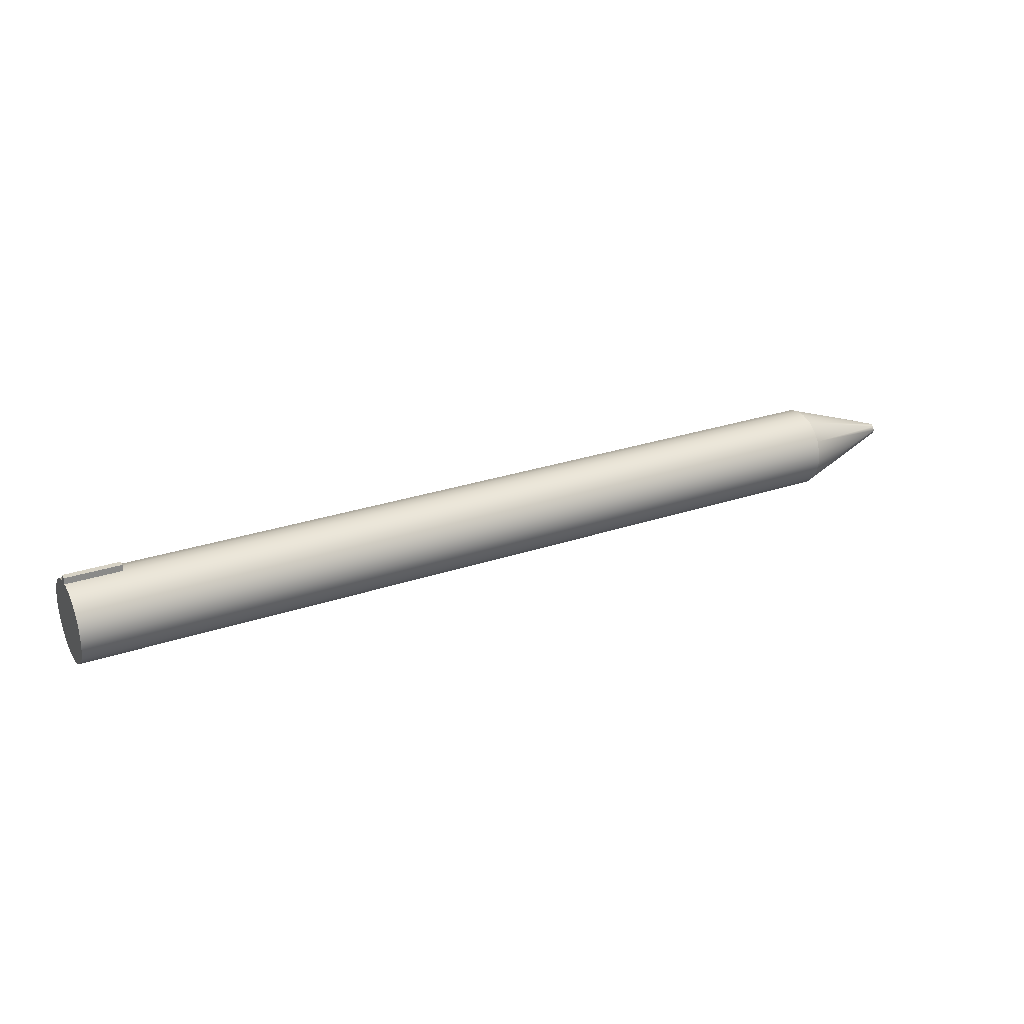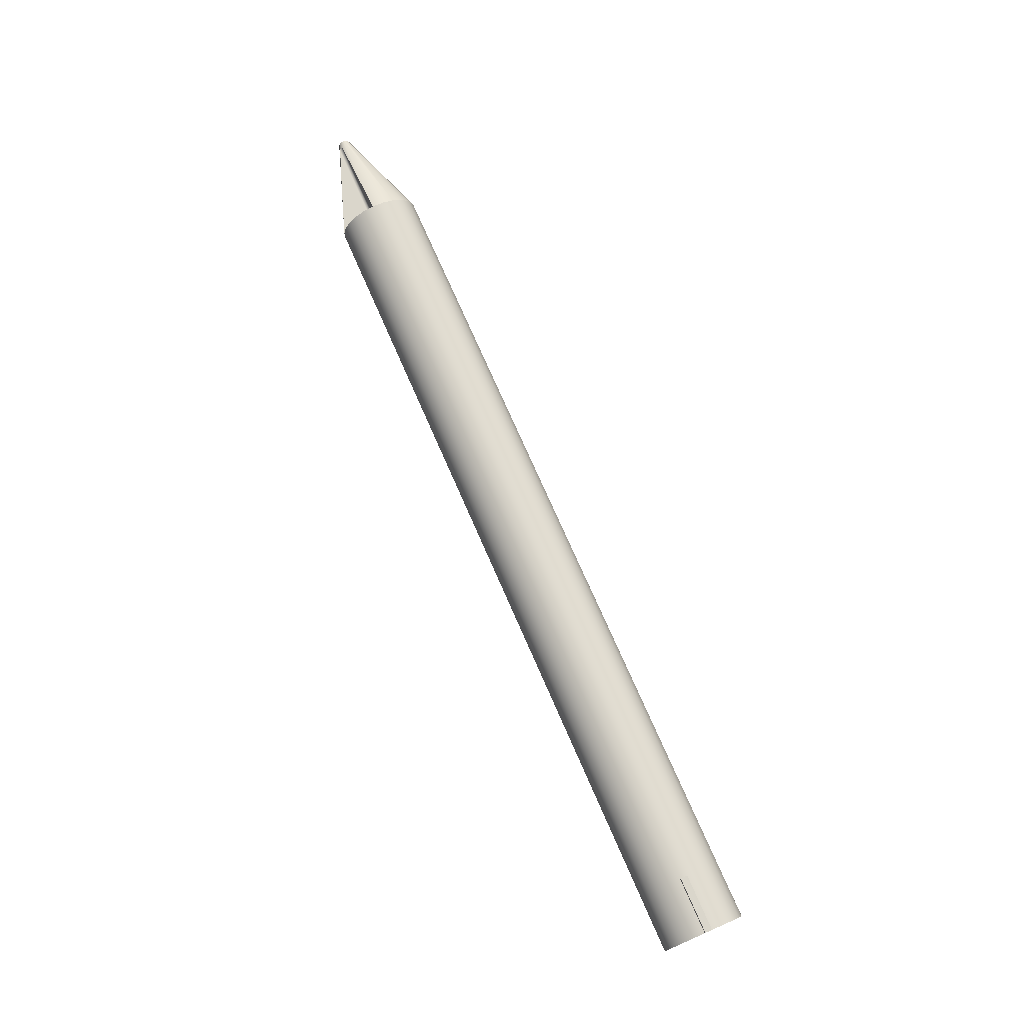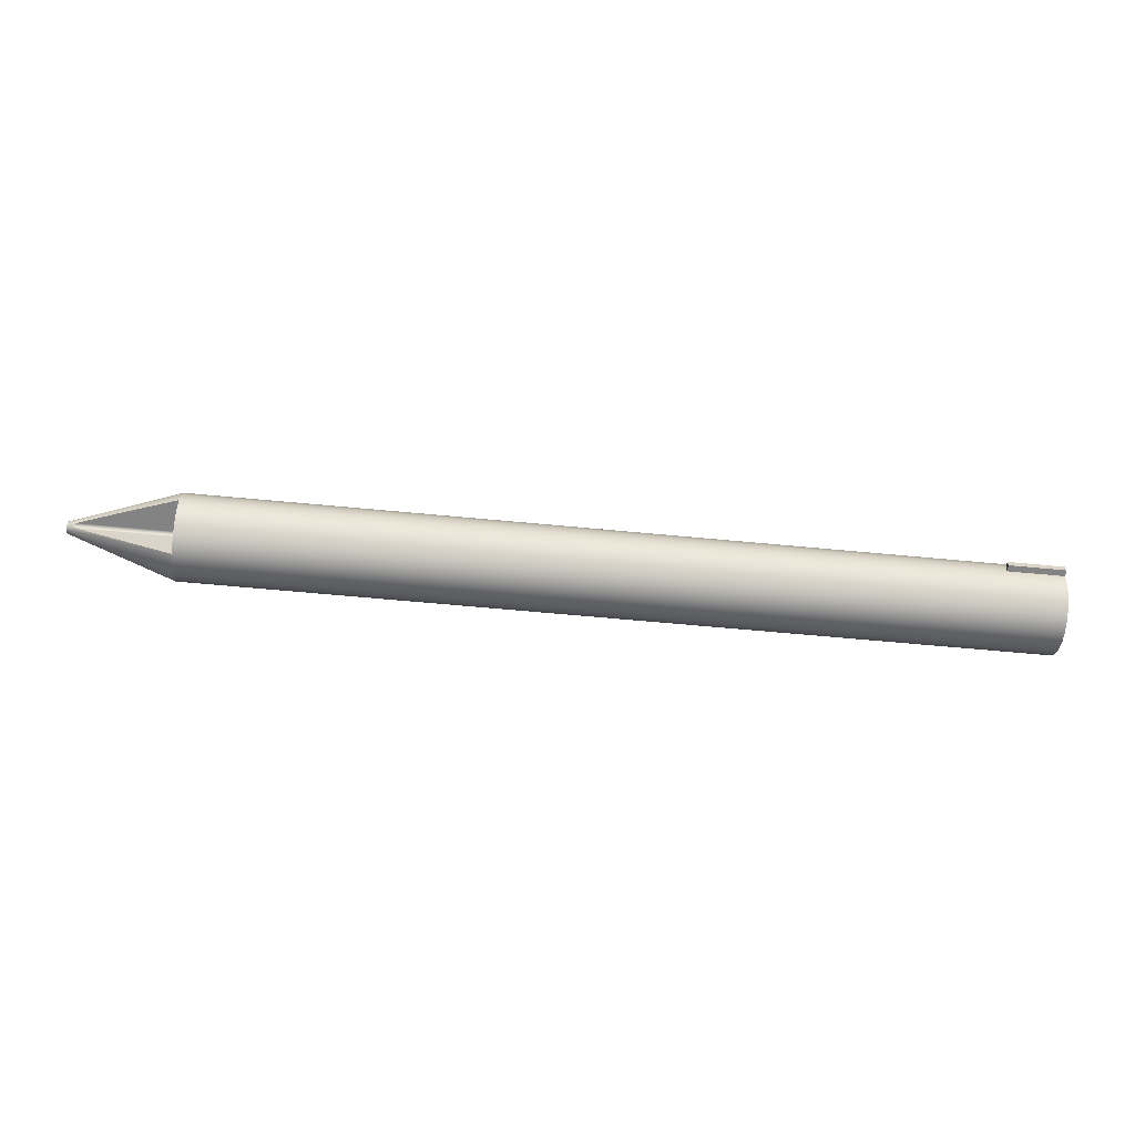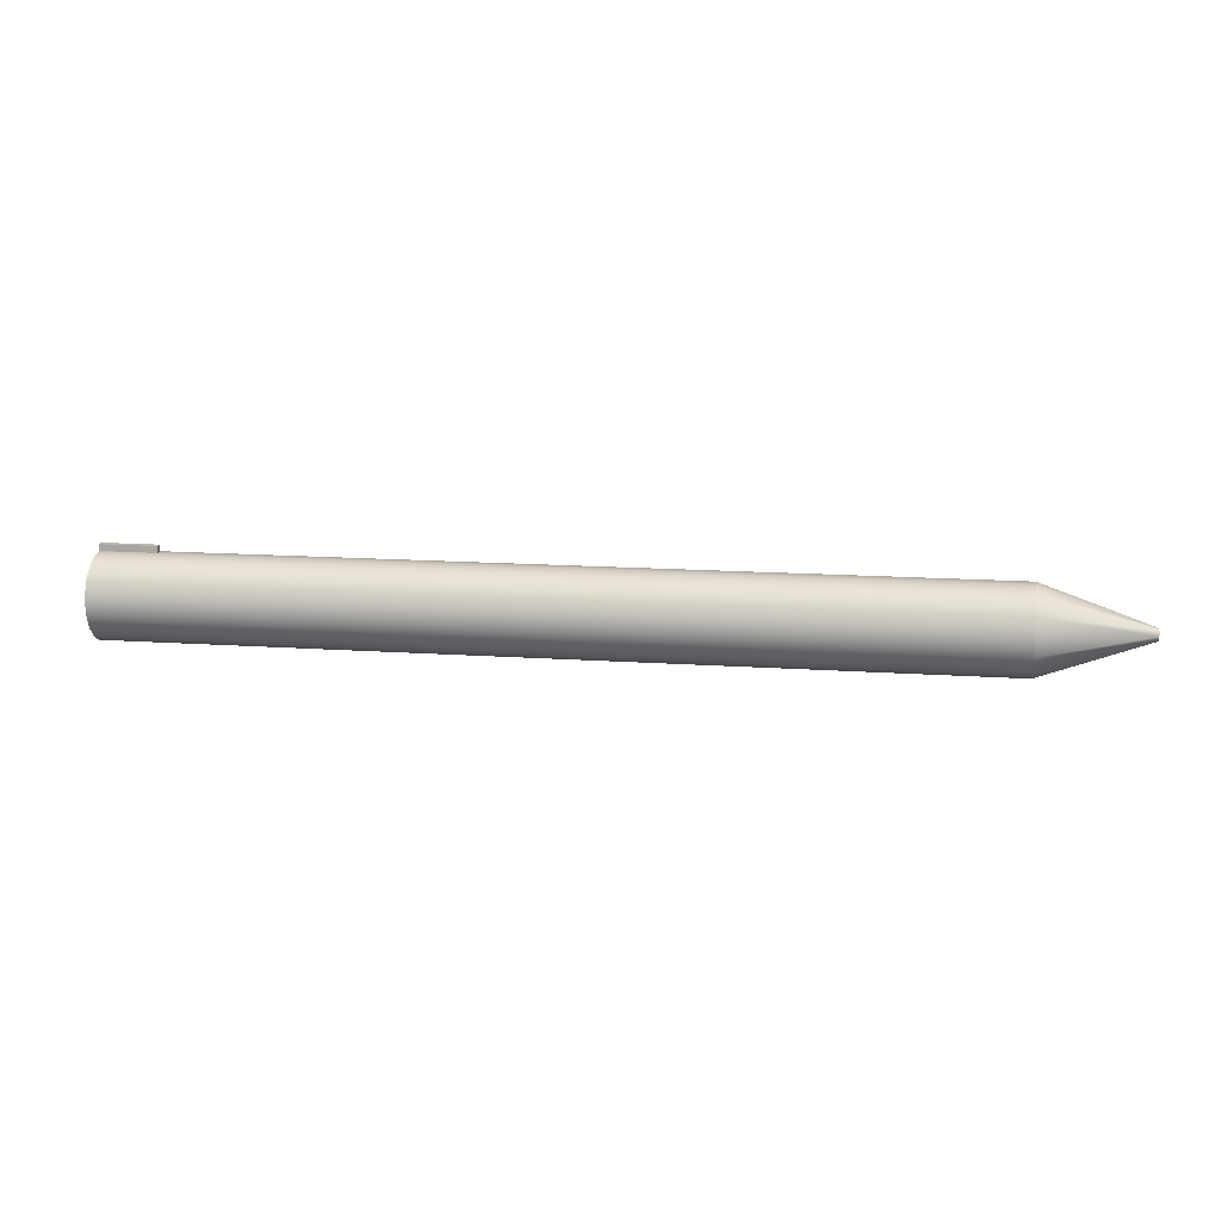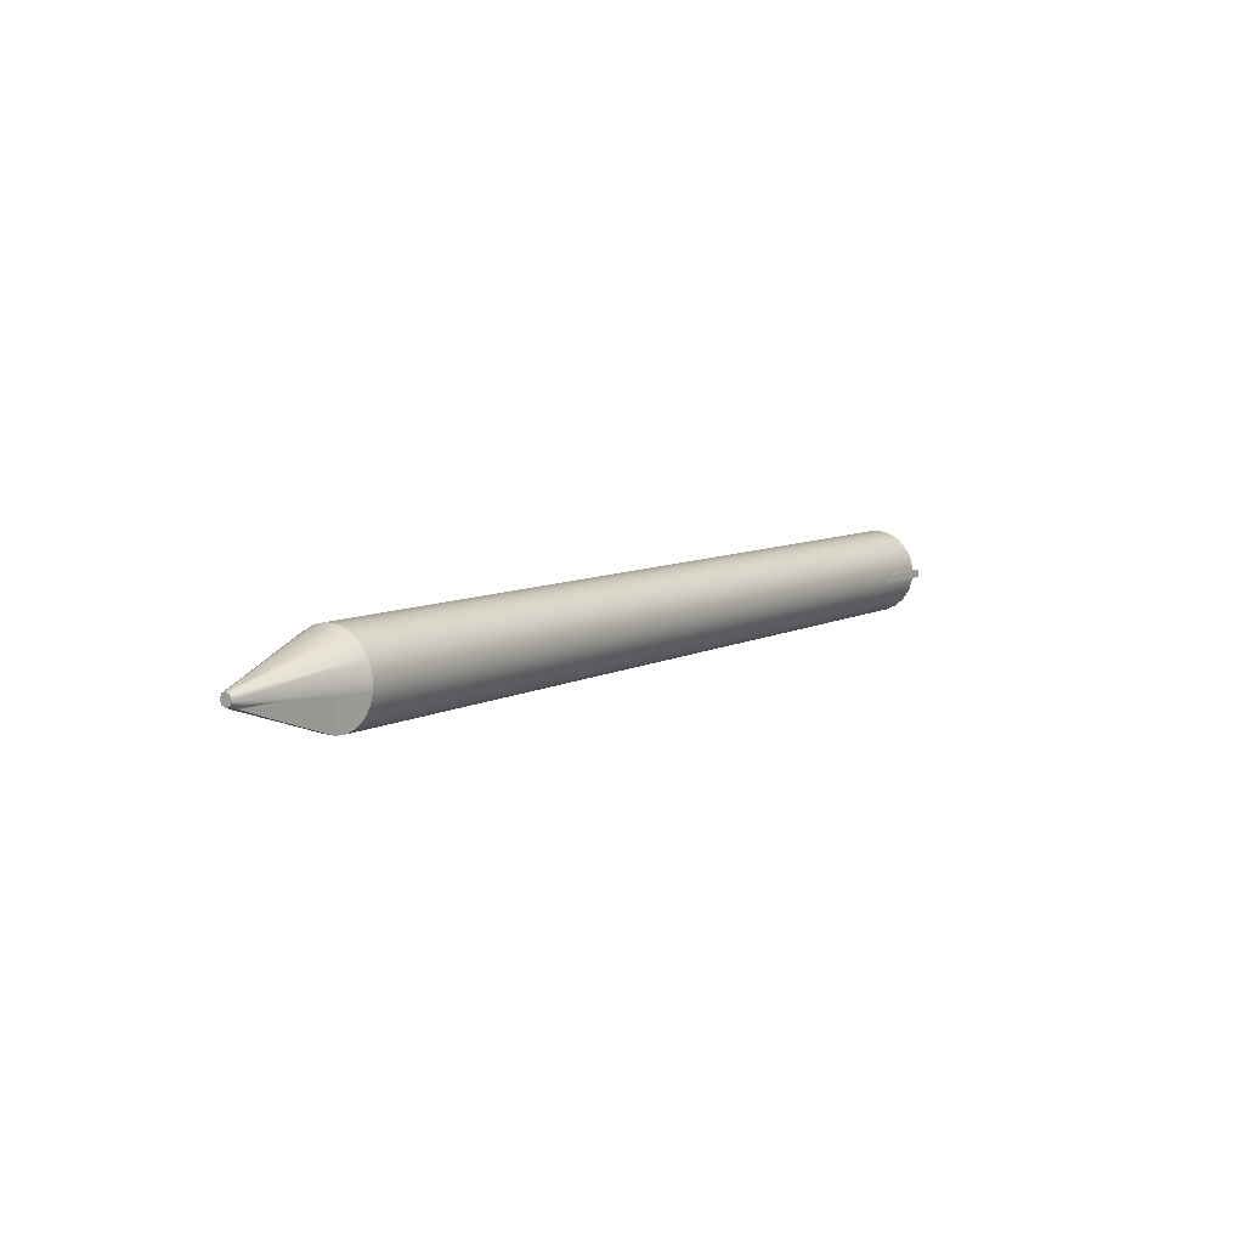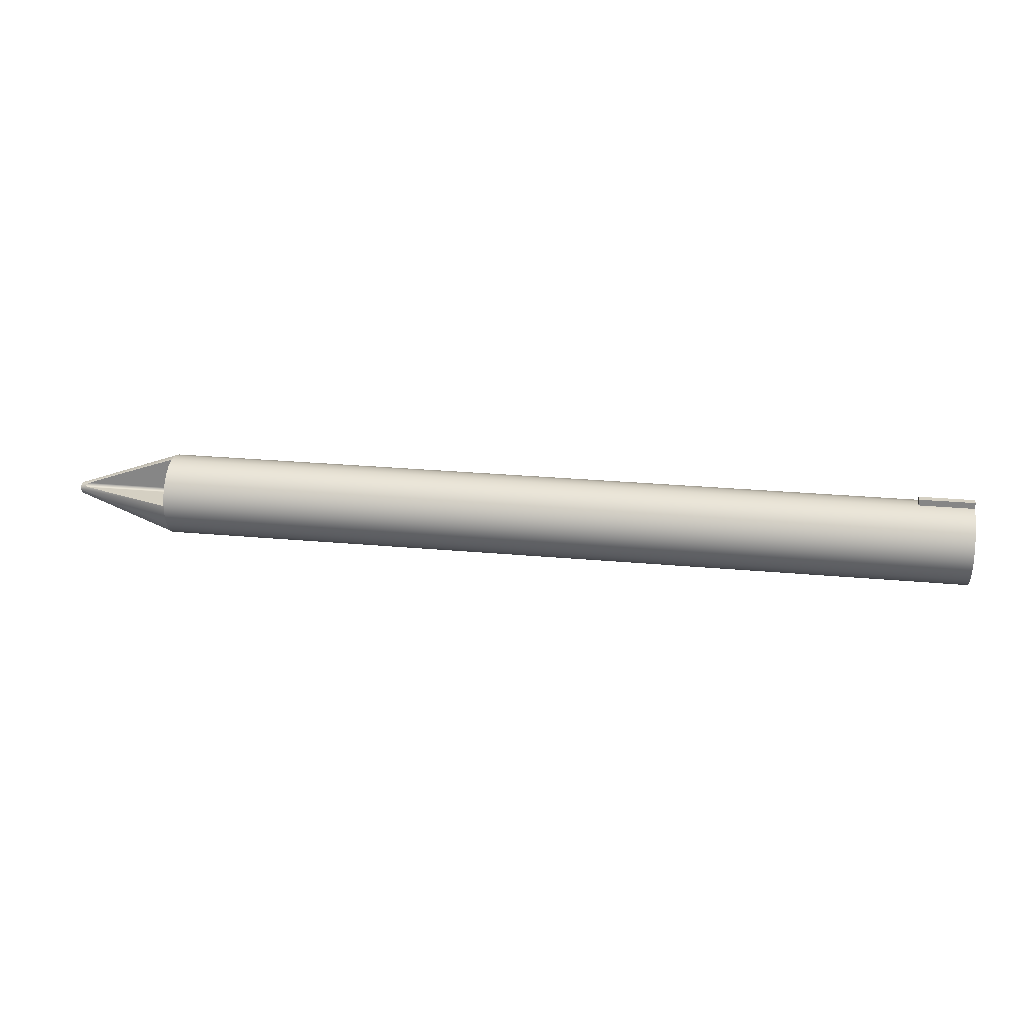
<metadata>
{"format":"obj","ext":"obj","renderer":"f3d","projection":"perspective","resolution":1024,"background":"white","views":[{"elev":27.3,"azim":152.4,"up":"+Z"},{"elev":73.8,"azim":66.4,"up":"+Z"},{"elev":-61.2,"azim":-5.6,"up":"+Y"},{"elev":13.8,"azim":-171.0,"up":"+Z"},{"elev":8.0,"azim":-55.1,"up":"+Y"},{"elev":26.4,"azim":8.2,"up":"+Z"}]}
</metadata>
<code>
v -10 -0.065 0.5965
v -10.19 -0.065 0.5294
v -10.36 -0.065 0.4726
v -10.5 -0.065 0.4239
v -10.62 -0.065 0.3816
v -10.72 -0.065 0.3446
v -10.82 -0.065 0.3119
v -10.97 -0.065 0.2567
v -11.1 -0.065 0.2118
v -11.2 -0.065 0.1743
v -11.29 -0.065 0.1425
v -11.36 -0.065 0.115
v -10 -0.065 0.115
v -10 -0.5965 0.065
v -10 -0.5574 0.2222
v -10 -0.4776 0.3631
v -10 -0.3631 0.4776
v -10 -0.2222 0.5574
v -10 -0.065 0.5965
v -10 -0.065 0.115
v -10 -0.0717 0.09
v -10 -0.09 0.0717
v -10 -0.115 0.065
v -11.36 -0.115 0.065
v -11.29 -0.1425 0.065
v -11.2 -0.1743 0.065
v -11.1 -0.2118 0.065
v -10.97 -0.2567 0.065
v -10.82 -0.3119 0.065
v -10.72 -0.3446 0.065
v -10.62 -0.3816 0.065
v -10.5 -0.4239 0.065
v -10.36 -0.4726 0.065
v -10.19 -0.5294 0.065
v -10 -0.5965 0.065
v -10 -0.115 0.065
v -11.36 -0.065 0.115
v -11.39 -0.06714 0.1005
v -11.42 -0.07964 0.07964
v -11.39 -0.1005 0.06714
v -11.36 -0.115 0.065
v -10 -0.115 0.065
v -10 -0.09 0.0717
v -10 -0.0717 0.09
v -10 -0.065 0.115
v -11.36 -0.065 0.115
v -11.29 -0.065 0.1425
v -11.2 -0.065 0.1743
v -11.1 -0.065 0.2118
v -10.97 -0.065 0.2567
v -10.82 -0.065 0.3119
v -10.72 -0.065 0.3446
v -10.62 -0.065 0.3816
v -10.5 -0.065 0.4239
v -10.36 -0.065 0.4726
v -10.19 -0.065 0.5294
v -10 -0.065 0.5965
v -10 0.1083 0.5902
v -10 0.2725 0.5346
v -10 0.4139 0.4343
v -10 0.5209 0.2978
v -10 0.5843 0.1365
v -10 0.5989 -0.03626
v -10 0.5635 -0.206
v -10 0.4811 -0.3585
v -10 0.3585 -0.4811
v -10 0.206 -0.5635
v -10 0.03626 -0.5989
v -10 -0.1365 -0.5843
v -10 -0.2978 -0.5209
v -10 -0.4343 -0.4139
v -10 -0.5346 -0.2725
v -10 -0.5902 -0.1083
v -10 -0.5965 0.065
v -10.19 -0.5294 0.065
v -10.36 -0.4726 0.065
v -10.5 -0.4239 0.065
v -10.62 -0.3816 0.065
v -10.72 -0.3446 0.065
v -10.82 -0.3119 0.065
v -10.97 -0.2567 0.065
v -11.1 -0.2118 0.065
v -11.2 -0.1743 0.065
v -11.29 -0.1425 0.065
v -11.36 -0.115 0.065
v -11.39 -0.1005 0.06714
v -11.42 -0.07964 0.07964
v -11.39 -0.06714 0.1005
v -11.5 0.08351 -1.023e-17
v -11.5 0.05905 0.05905
v -11.5 -5.113e-18 0.08351
v -11.5 -0.05905 0.05905
v -11.5 -0.08351 0
v -11.5 -0.05905 -0.05905
v -11.5 -5.113e-18 -0.08351
v -11.5 0.05905 -0.05905
v -11.5 0.08351 -1.023e-17
v -10 0.5843 0.1365
v -11.5 0.08351 -1.023e-17
v -11.5 0.05905 -0.05905
v -11.5 -5.113e-18 -0.08351
v -11.5 -0.05905 -0.05905
v -11.5 -0.08351 0
v -11.5 -0.05905 0.05905
v -11.5 -5.113e-18 0.08351
v -11.5 0.05905 0.05905
v -10 -0.5965 0.065
v -10 -0.5902 -0.1083
v -10 -0.5346 -0.2725
v -10 -0.4343 -0.4139
v -10 -0.2978 -0.5209
v -10 -0.1365 -0.5843
v -10 0.03626 -0.5989
v -10 0.206 -0.5635
v -10 0.3585 -0.4811
v -10 0.4811 -0.3585
v -10 0.5635 -0.206
v -10 0.5989 -0.03626
v -10 0.5843 0.1365
v -10 0.5209 0.2978
v -10 0.4139 0.4343
v -10 0.2725 0.5346
v -10 0.1083 0.5902
v -10 -0.065 0.5965
v -10 -0.2222 0.5574
v -10 -0.3631 0.4776
v -10 -0.4776 0.3631
v -10 -0.5574 0.2222
v 2 -0.6 -7.348e-17
v 2 -0.5757 0.169
v 2 -0.5048 0.3244
v 2 -0.3929 0.4534
v 2 -0.2492 0.5458
v 2 -0.08539 0.5939
v 2 0.08539 0.5939
v 2 0.2492 0.5458
v 2 0.3929 0.4534
v 2 0.5048 0.3244
v 2 0.5757 0.169
v 2 0.6 0
v 2 0.5757 -0.169
v 2 0.5048 -0.3244
v 2 0.3929 -0.4534
v 2 0.2492 -0.5458
v 2 0.08539 -0.5939
v 2 -0.08539 -0.5939
v 2 -0.2492 -0.5458
v 2 -0.3929 -0.4534
v 2 -0.5048 -0.3244
v 2 -0.5757 -0.169
v -10 -0.5965 0.065
v 2 -0.6 -7.348e-17
v 2 -0.6 -7.348e-17
v 2 -0.5757 -0.169
v 2 -0.5048 -0.3244
v 2 -0.3929 -0.4534
v 2 -0.2492 -0.5458
v 2 -0.08539 -0.5939
v 2 0.08539 -0.5939
v 2 0.2492 -0.5458
v 2 0.3929 -0.4534
v 2 0.5048 -0.3244
v 2 0.5757 -0.169
v 2 0.6 0
v 2 0.5757 0.169
v 2 0.5048 0.3244
v 2 0.3929 0.4534
v 2 0.2492 0.5458
v 2 0.08539 0.5939
v 2 -0.08539 0.5939
v 2 -0.2492 0.5458
v 2 -0.3929 0.4534
v 2 -0.5048 0.3244
v 2 -0.5757 0.169
v 2 -0.05 0.5979
v 2 -0.05 0.69
v 1.2 -0.05 0.69
v 1.2 -0.05 0.5979
v 2 0.05 0.5979
v 2 0.01668 0.5998
v 2 -0.01668 0.5998
v 2 -0.05 0.5979
v 1.2 -0.05 0.5979
v 1.2 -0.01668 0.5998
v 1.2 0.01668 0.5998
v 1.2 0.05 0.5979
v 2 0.05 0.69
v 2 0.05 0.5979
v 1.2 0.05 0.5979
v 1.2 0.05 0.69
v 2 -0.05 0.69
v 2 0.05 0.69
v 1.2 0.05 0.69
v 1.2 -0.05 0.69
v 2 0.05 0.69
v 2 -0.05 0.69
v 2 -0.05 0.5979
v 2 -0.01668 0.5998
v 2 0.01668 0.5998
v 2 0.05 0.5979
v 1.2 -0.05 0.69
v 1.2 0.05 0.69
v 1.2 0.05 0.5979
v 1.2 0.01668 0.5998
v 1.2 -0.01668 0.5998
v 1.2 -0.05 0.5979
g e8c7c462-e334-11ea-90a3-54bf646e7e1f
f 1 2 13
f 13 2 3
f 13 3 4
f 4 5 13
f 13 5 6
f 13 6 7
f 7 8 13
f 13 8 9
f 13 9 10
f 10 11 13
f 13 11 12
g e8c81274-e334-11ea-a804-54bf646e7e1f
f 14 15 23
f 23 15 16
f 23 16 20
f 20 16 17
f 20 17 18
f 18 19 20
f 21 22 20
f 20 22 23
g e8c8879c-e334-11ea-aefa-54bf646e7e1f
f 24 25 36
f 36 25 26
f 36 26 27
f 27 28 36
f 36 28 29
f 36 29 30
f 30 31 36
f 36 31 32
f 36 32 33
f 33 34 36
f 36 34 35
g e8c8fcca-e334-11ea-9d80-54bf646e7e1f
f 37 38 45
f 45 38 44
f 44 38 39
f 44 39 43
f 43 39 40
f 43 40 42
f 42 40 41
g e8a82f6e-e334-11ea-a85b-54bf646e7e1f
f 47 91 46
f 46 91 92
f 46 92 88
f 88 92 87
f 87 92 86
f 86 92 93
f 86 93 85
f 85 93 84
f 84 93 83
f 83 93 82
f 82 93 81
f 81 93 80
f 80 93 79
f 79 93 78
f 78 93 77
f 77 93 76
f 76 93 75
f 75 93 74
f 74 93 73
f 73 93 72
f 72 93 94
f 72 94 71
f 71 94 70
f 70 94 95
f 70 95 69
f 69 95 68
f 68 95 67
f 67 95 96
f 67 96 66
f 66 96 65
f 65 96 64
f 64 96 97
f 64 97 63
f 63 97 62
f 98 89 61
f 61 89 90
f 61 90 60
f 60 90 59
f 59 90 91
f 59 91 58
f 58 91 57
f 57 91 56
f 56 91 55
f 55 91 54
f 54 91 53
f 53 91 52
f 52 91 51
f 51 91 50
f 50 91 49
f 49 91 48
f 48 91 47
g e8a8a486-e334-11ea-b6ce-54bf646e7e1f
f 100 102 99
f 99 102 103
f 99 103 106
f 106 103 104
f 106 104 105
f 100 101 102
g e852beae-e334-11ea-a920-54bf646e7e1f
f 108 152 107
f 151 129 130
f 151 130 128
f 128 130 131
f 128 131 127
f 127 131 132
f 127 132 126
f 126 132 133
f 126 133 125
f 125 133 134
f 125 134 124
f 124 134 135
f 124 135 123
f 123 135 136
f 123 136 122
f 122 136 137
f 122 137 121
f 121 137 138
f 121 138 120
f 120 138 139
f 120 139 119
f 119 139 140
f 119 140 118
f 118 140 141
f 118 141 117
f 117 141 142
f 117 142 116
f 116 142 143
f 116 143 115
f 115 143 144
f 115 144 114
f 114 144 145
f 114 145 113
f 113 145 146
f 113 146 112
f 112 146 147
f 112 147 111
f 111 147 148
f 111 148 110
f 110 148 149
f 110 149 109
f 109 149 150
f 109 150 108
f 108 150 152
g e852e5ae-e334-11ea-8194-54bf646e7e1f
f 154 163 153
f 153 163 164
f 153 164 174
f 174 164 165
f 174 165 173
f 173 165 166
f 173 166 172
f 172 166 167
f 172 167 171
f 171 167 168
f 171 168 170
f 170 168 169
f 163 154 162
f 162 154 155
f 162 155 161
f 161 155 156
f 161 156 160
f 160 156 157
f 160 157 159
f 159 157 158
g e87f731c-e334-11ea-8837-54bf646e7e1f
f 175 176 178
f 178 176 177
g e87f9a0a-e334-11ea-bf05-54bf646e7e1f
f 186 179 185
f 185 179 180
f 185 180 184
f 184 180 181
f 184 181 183
f 183 181 182
g e87fe828-e334-11ea-a87a-54bf646e7e1f
f 187 188 190
f 190 188 189
g e8800f36-e334-11ea-8708-54bf646e7e1f
f 191 192 194
f 194 192 193
g e8805d76-e334-11ea-b543-54bf646e7e1f
f 200 195 199
f 199 195 196
f 199 196 198
f 198 196 197
g e880ab7a-e334-11ea-bd5d-54bf646e7e1f
f 206 201 205
f 205 201 202
f 205 202 204
f 204 202 203

</code>
